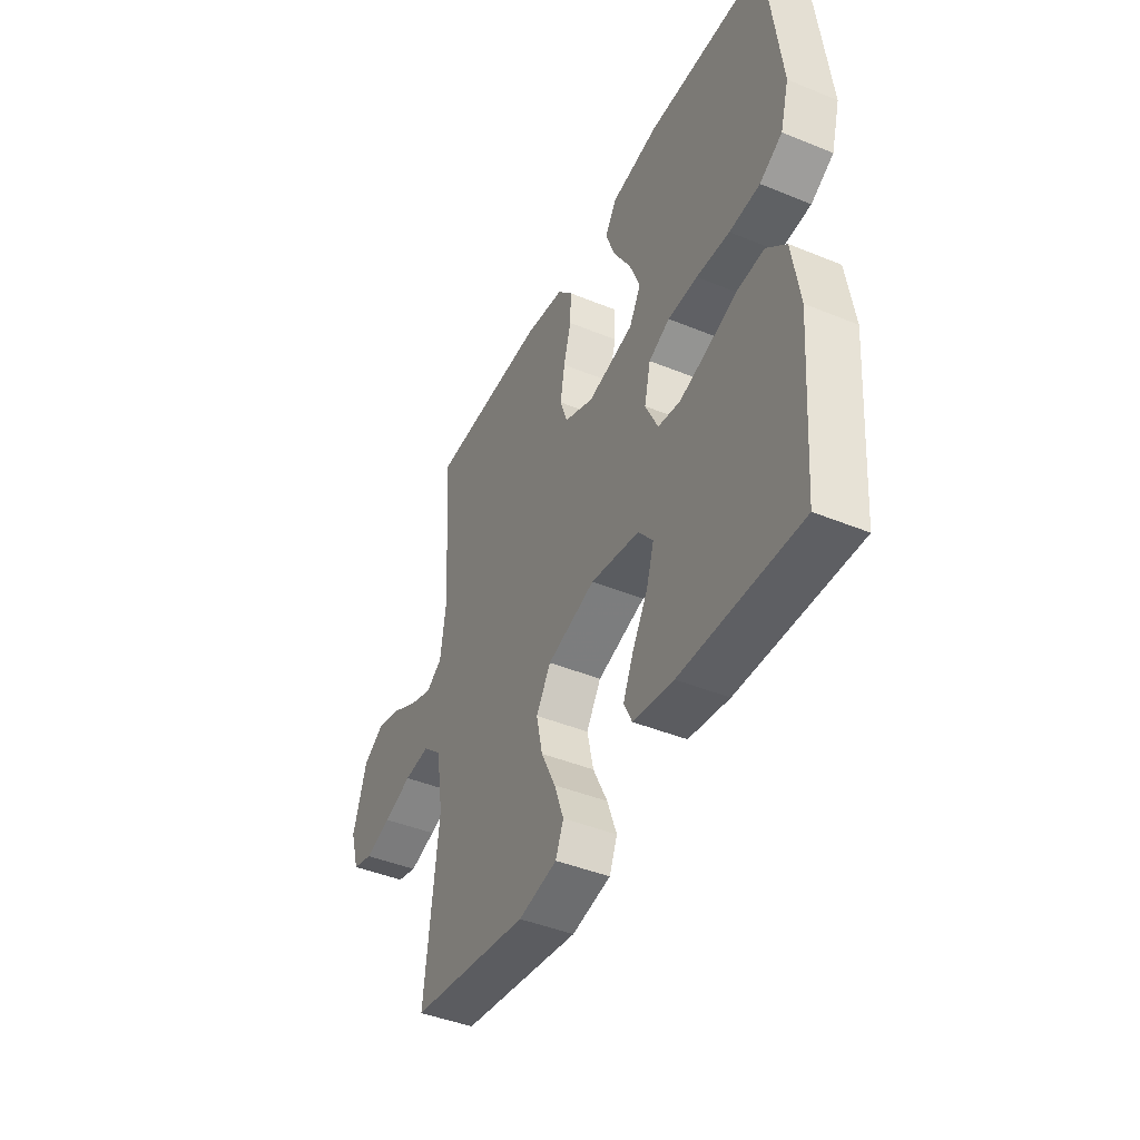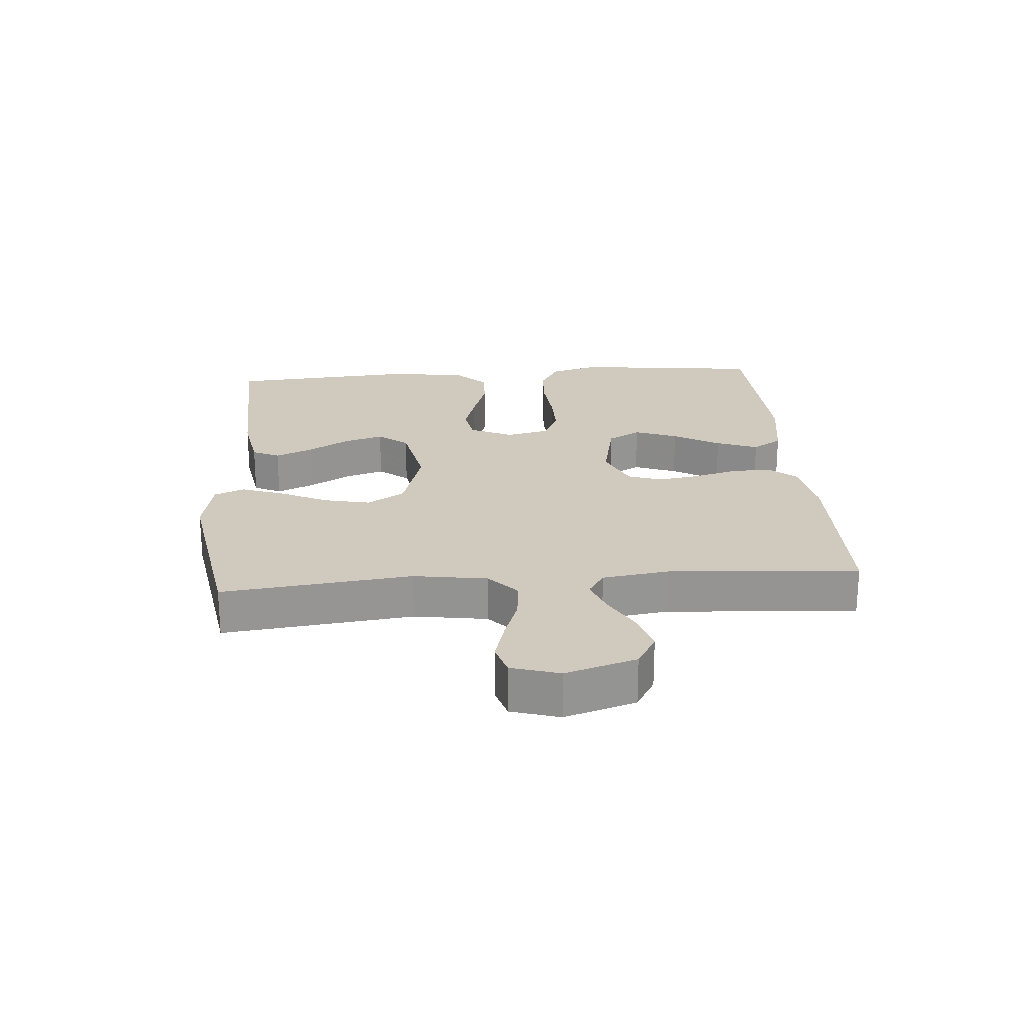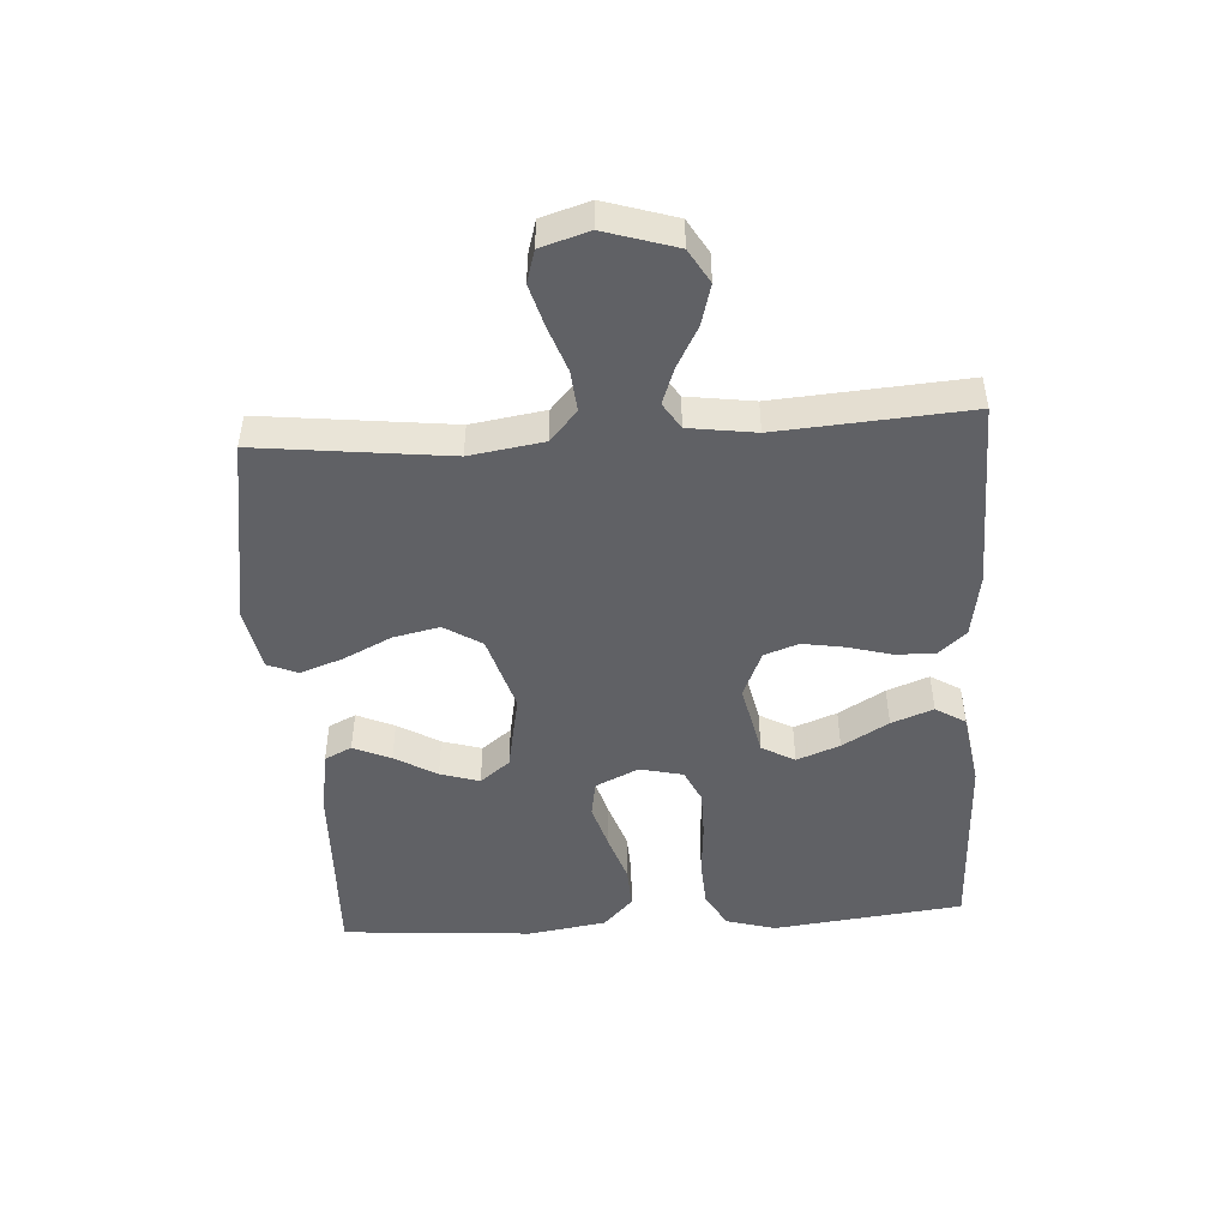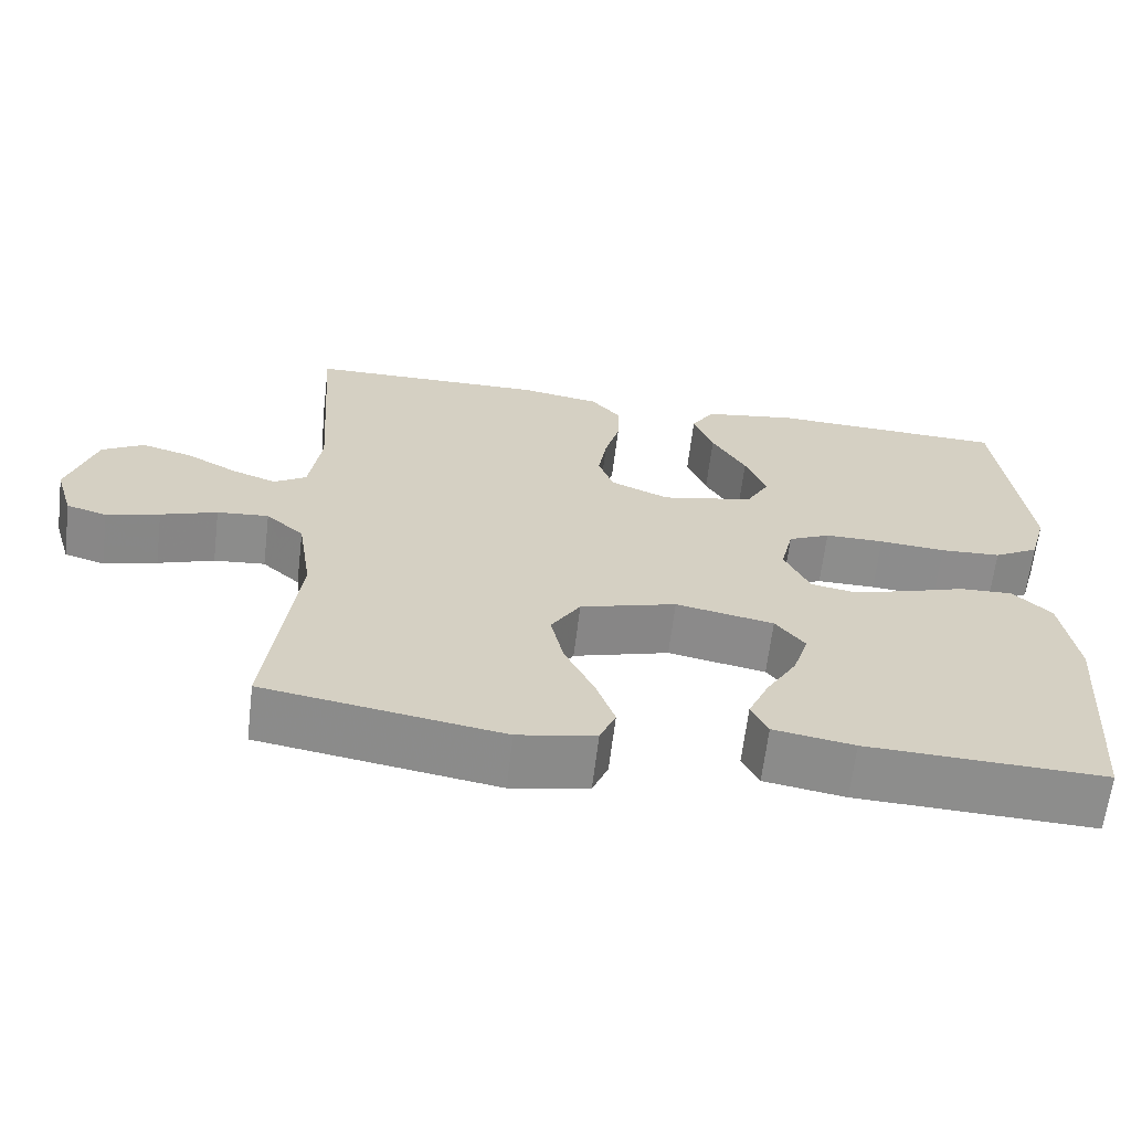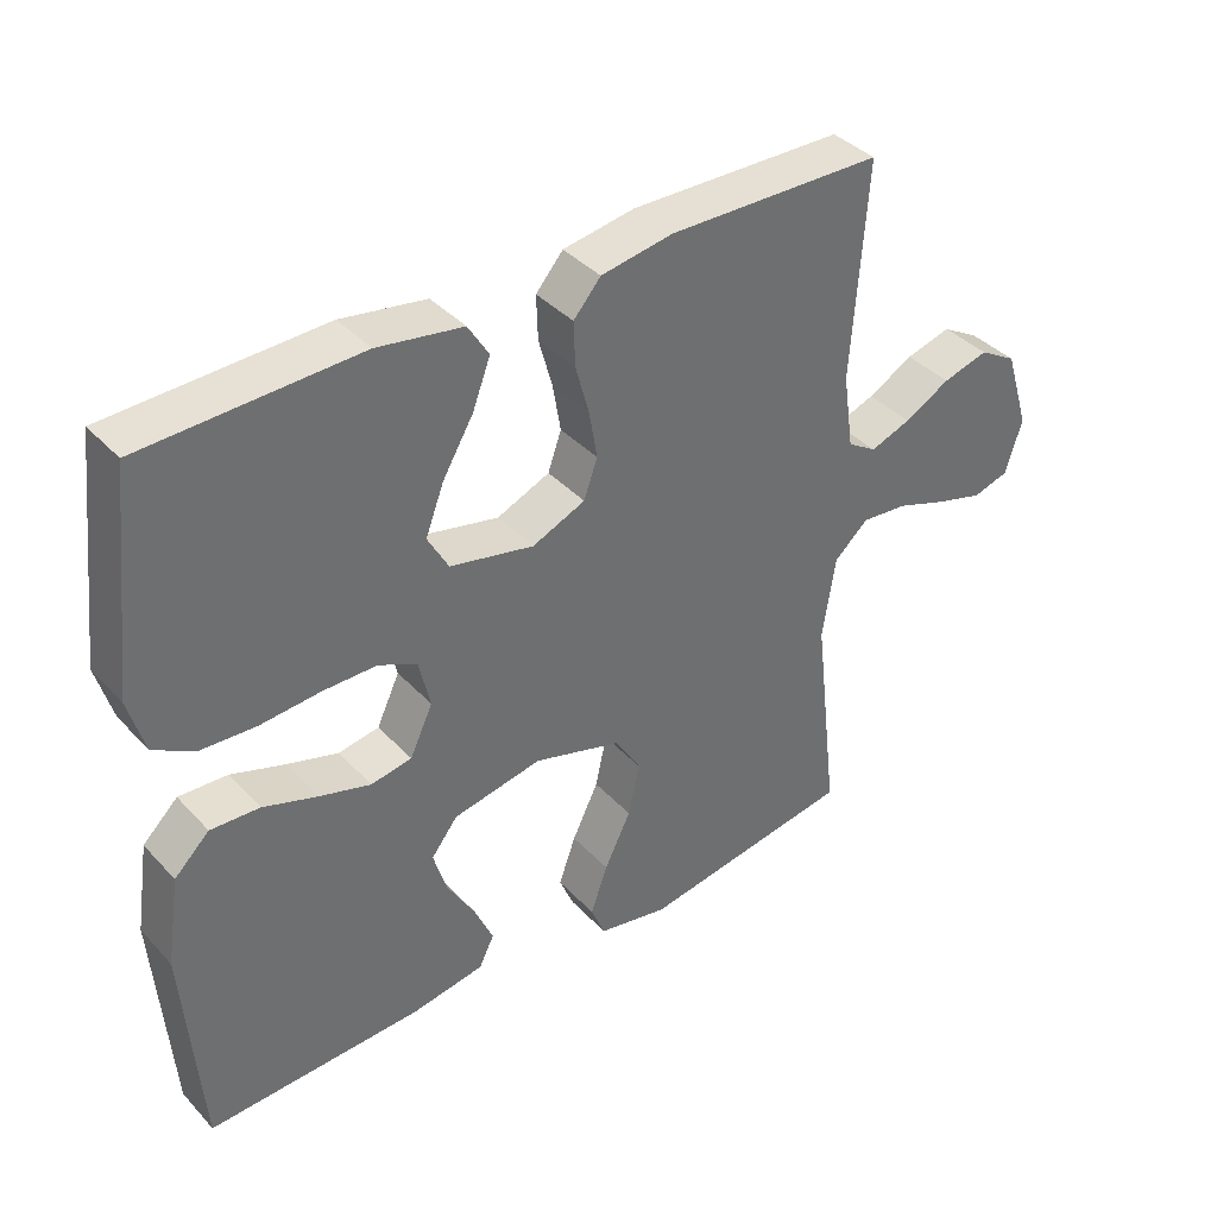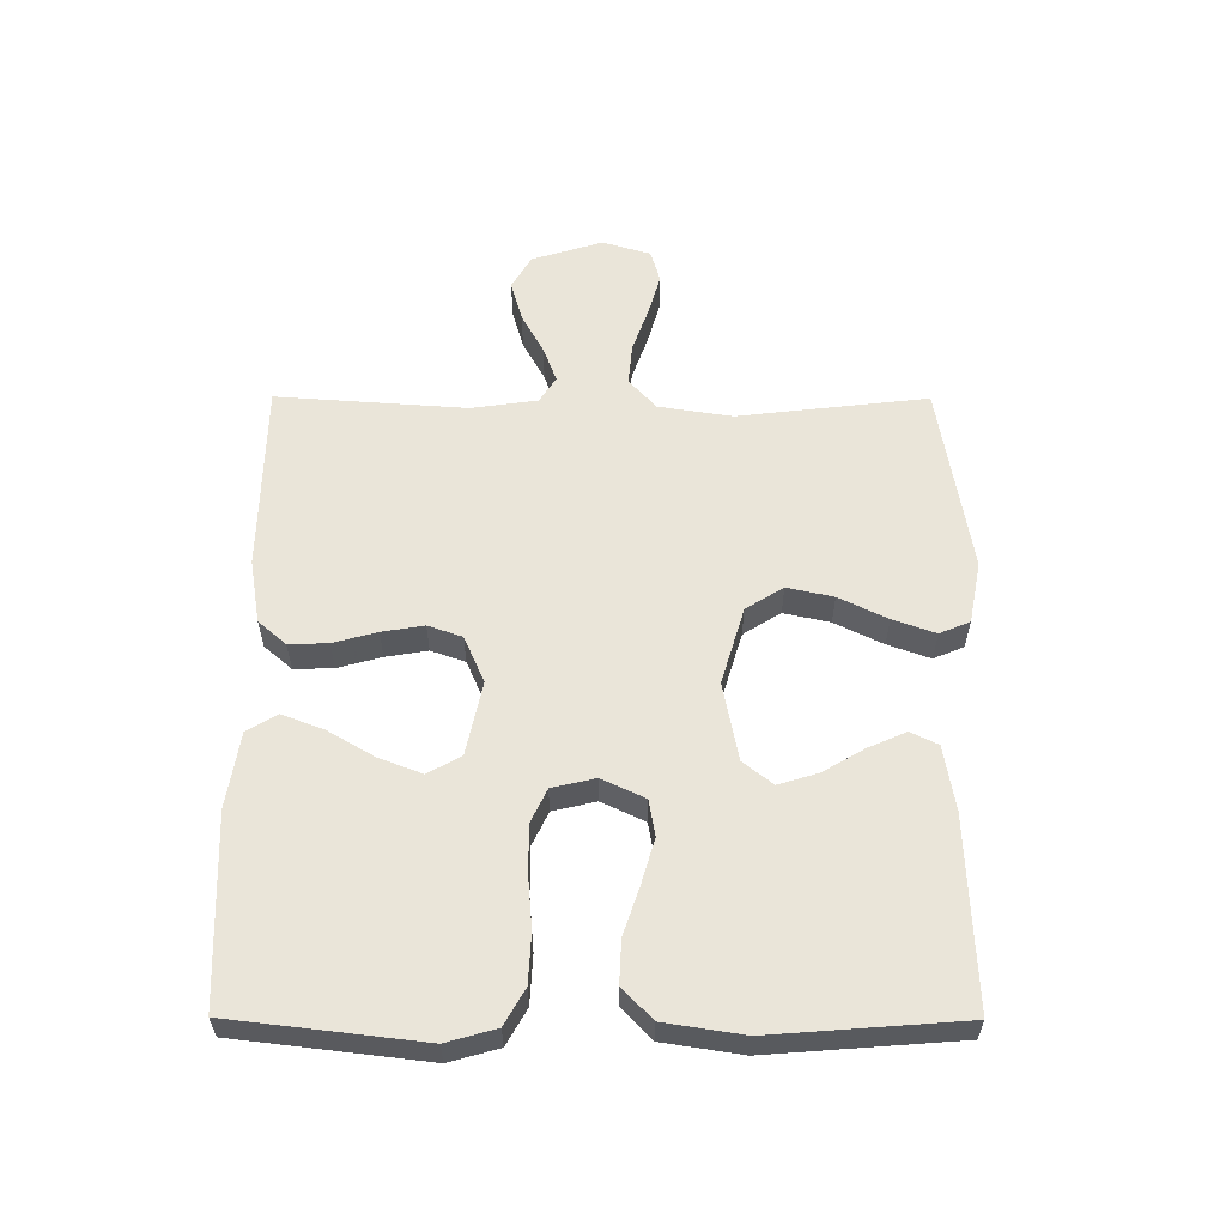
<metadata>
{"format":"obj","ext":"obj","renderer":"f3d","projection":"perspective","resolution":1024,"background":"white","views":[{"elev":-43.7,"azim":64.3,"up":"+Z"},{"elev":22.8,"azim":-94.5,"up":"+Y"},{"elev":-48.0,"azim":-86.3,"up":"+Y"},{"elev":-64.4,"azim":-6.9,"up":"+Z"},{"elev":38.4,"azim":142.5,"up":"+Z"},{"elev":58.2,"azim":90.2,"up":"+Y"}]}
</metadata>
<code>
v -0.5 0.07 -0.5
v -0.465 0.07 -0.2
v -0.483 0.07 -0.084
v -0.531 0.07 -0.041
v -0.596 0.07 -0.047
v -0.667 0.07 -0.072
v -0.734 0.07 -0.091
v -0.785 0.07 -0.076
v -0.808 0.07 0
v -0.773 0.07 0.112
v -0.72 0.07 0.143
v -0.656 0.07 0.125
v -0.592 0.07 0.09
v -0.535 0.07 0.069
v -0.494 0.07 0.095
v -0.479 0.07 0.2
v -0.5 0.07 0.5
v -0.2 0.07 0.505
v -0.099 0.07 0.488
v -0.061 0.07 0.444
v -0.063 0.07 0.382
v -0.082 0.07 0.313
v -0.093 0.07 0.247
v -0.074 0.07 0.193
v 0 0.07 0.161
v 0.117 0.07 0.186
v 0.146 0.07 0.238
v 0.12 0.07 0.306
v 0.077 0.07 0.379
v 0.052 0.07 0.445
v 0.081 0.07 0.492
v 0.2 0.07 0.511
v 0.5 0.07 0.5
v 0.535 0.07 0.2
v 0.513 0.07 0.122
v 0.456 0.07 0.09
v 0.379 0.07 0.086
v 0.295 0.07 0.093
v 0.22 0.07 0.093
v 0.167 0.07 0.068
v 0.151 0.07 0
v 0.183 0.07 -0.068
v 0.24 0.07 -0.078
v 0.312 0.07 -0.057
v 0.387 0.07 -0.032
v 0.455 0.07 -0.029
v 0.504 0.07 -0.076
v 0.523 0.07 -0.2
v 0.5 0.07 -0.5
v 0.2 0.07 -0.489
v 0.098 0.07 -0.472
v 0.077 0.07 -0.429
v 0.103 0.07 -0.37
v 0.142 0.07 -0.304
v 0.161 0.07 -0.242
v 0.124 0.07 -0.195
v 0 0.07 -0.171
v -0.122 0.07 -0.207
v -0.159 0.07 -0.266
v -0.143 0.07 -0.339
v -0.106 0.07 -0.415
v -0.082 0.07 -0.482
v -0.102 0.07 -0.53
v -0.2 0.07 -0.549
v -0.5 0 -0.5
v -0.465 0 -0.2
v -0.483 0 -0.084
v -0.531 0 -0.041
v -0.596 0 -0.047
v -0.667 0 -0.072
v -0.734 0 -0.091
v -0.785 0 -0.076
v -0.808 0 0
v -0.773 0 0.112
v -0.72 0 0.143
v -0.656 0 0.125
v -0.592 0 0.09
v -0.535 0 0.069
v -0.494 0 0.095
v -0.479 0 0.2
v -0.5 0 0.5
v -0.2 0 0.505
v -0.099 0 0.488
v -0.061 0 0.444
v -0.063 0 0.382
v -0.082 0 0.313
v -0.093 0 0.247
v -0.074 0 0.193
v 0 0 0.161
v 0.117 0 0.186
v 0.146 0 0.238
v 0.12 0 0.306
v 0.077 0 0.379
v 0.052 0 0.445
v 0.081 0 0.492
v 0.2 0 0.511
v 0.5 0 0.5
v 0.535 0 0.2
v 0.513 0 0.122
v 0.456 0 0.09
v 0.379 0 0.086
v 0.295 0 0.093
v 0.22 0 0.093
v 0.167 0 0.068
v 0.151 0 0
v 0.183 0 -0.068
v 0.24 0 -0.078
v 0.312 0 -0.057
v 0.387 0 -0.032
v 0.455 0 -0.029
v 0.504 0 -0.076
v 0.523 0 -0.2
v 0.5 0 -0.5
v 0.2 0 -0.489
v 0.098 0 -0.472
v 0.077 0 -0.429
v 0.103 0 -0.37
v 0.142 0 -0.304
v 0.161 0 -0.242
v 0.124 0 -0.195
v 0 0 -0.171
v -0.122 0 -0.207
v -0.159 0 -0.266
v -0.143 0 -0.339
v -0.106 0 -0.415
v -0.082 0 -0.482
v -0.102 0 -0.53
v -0.2 0 -0.549
f 63 64 1 2
f 60 61 62 63
f 59 60 63 2
f 58 59 2 3
f 57 58 3 4
f 56 57 4
f 51 52 53 54
f 51 54 55
f 50 51 55
f 49 50 55
f 48 49 55 56
f 44 45 46 47
f 43 44 47 48
f 42 43 48 56
f 35 36 37 38
f 35 38 39
f 34 35 39
f 33 34 39
f 32 33 39 40
f 28 29 30 31
f 27 28 31 32
f 19 20 21 22
f 19 22 23
f 16 17 18 19
f 15 16 19 23
f 14 15 23 24
f 10 11 12 13
f 10 13 14
f 9 10 14
f 8 9 14
f 5 6 7 8
f 5 8 14 24
f 41 42 56 4
f 27 32 40 41
f 26 27 41
f 25 26 41 4
f 4 5 24 25
f 66 65 128 127
f 127 126 125 124
f 66 127 124 123
f 67 66 123 122
f 68 67 122 121
f 68 121 120
f 118 117 116 115
f 119 118 115
f 119 115 114
f 119 114 113
f 120 119 113 112
f 111 110 109 108
f 112 111 108 107
f 120 112 107 106
f 102 101 100 99
f 103 102 99
f 103 99 98
f 103 98 97
f 104 103 97 96
f 95 94 93 92
f 96 95 92 91
f 86 85 84 83
f 87 86 83
f 83 82 81 80
f 87 83 80 79
f 88 87 79 78
f 77 76 75 74
f 78 77 74
f 78 74 73
f 78 73 72
f 72 71 70 69
f 88 78 72 69
f 68 120 106 105
f 105 104 96 91
f 105 91 90
f 68 105 90 89
f 89 88 69 68
f 1 65 66 2
f 2 66 67 3
f 3 67 68 4
f 4 68 69 5
f 5 69 70 6
f 6 70 71 7
f 7 71 72 8
f 8 72 73 9
f 9 73 74 10
f 10 74 75 11
f 11 75 76 12
f 12 76 77 13
f 13 77 78 14
f 14 78 79 15
f 15 79 80 16
f 16 80 81 17
f 17 81 82 18
f 18 82 83 19
f 19 83 84 20
f 20 84 85 21
f 21 85 86 22
f 22 86 87 23
f 23 87 88 24
f 24 88 89 25
f 25 89 90 26
f 26 90 91 27
f 27 91 92 28
f 28 92 93 29
f 29 93 94 30
f 30 94 95 31
f 31 95 96 32
f 32 96 97 33
f 33 97 98 34
f 34 98 99 35
f 35 99 100 36
f 36 100 101 37
f 37 101 102 38
f 38 102 103 39
f 39 103 104 40
f 40 104 105 41
f 41 105 106 42
f 42 106 107 43
f 43 107 108 44
f 44 108 109 45
f 45 109 110 46
f 46 110 111 47
f 47 111 112 48
f 48 112 113 49
f 49 113 114 50
f 50 114 115 51
f 51 115 116 52
f 52 116 117 53
f 53 117 118 54
f 54 118 119 55
f 55 119 120 56
f 56 120 121 57
f 57 121 122 58
f 58 122 123 59
f 59 123 124 60
f 60 124 125 61
f 61 125 126 62
f 62 126 127 63
f 63 127 128 64
f 64 128 65 1

</code>
